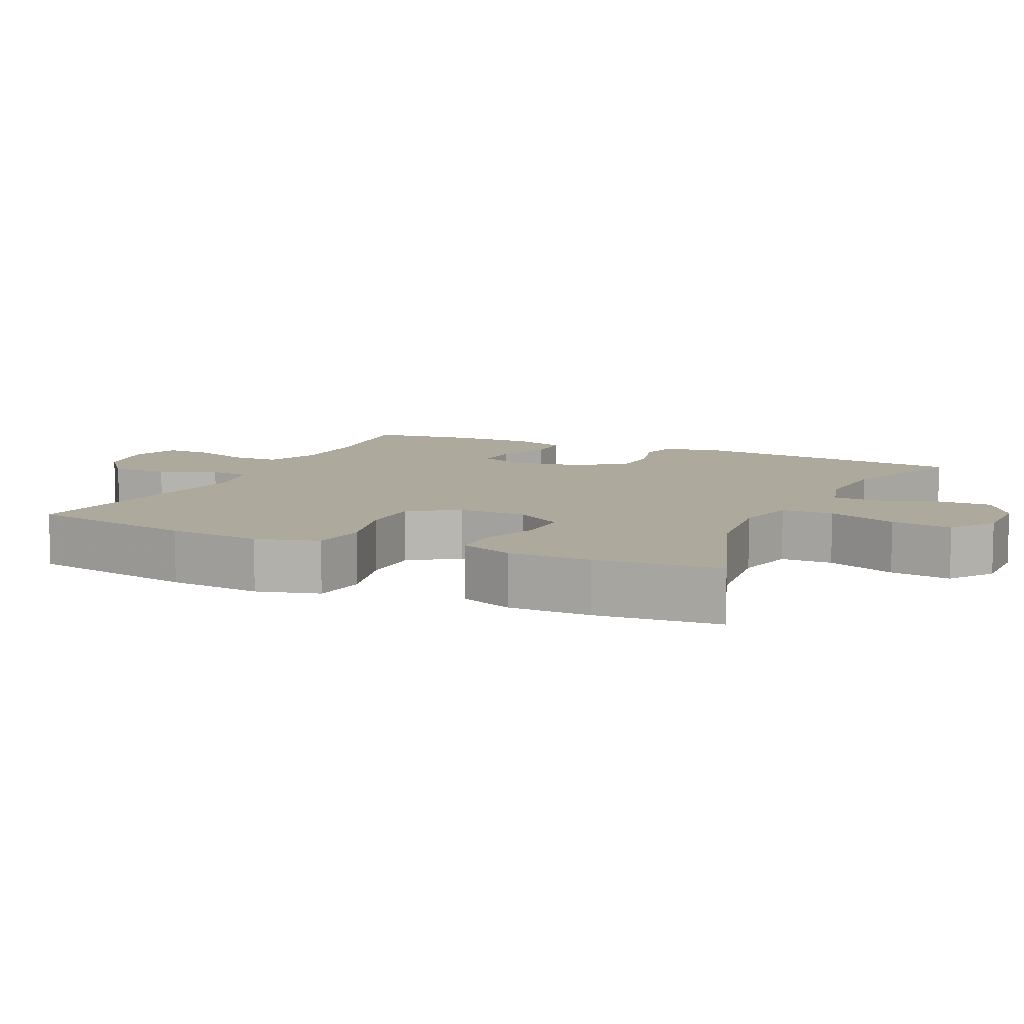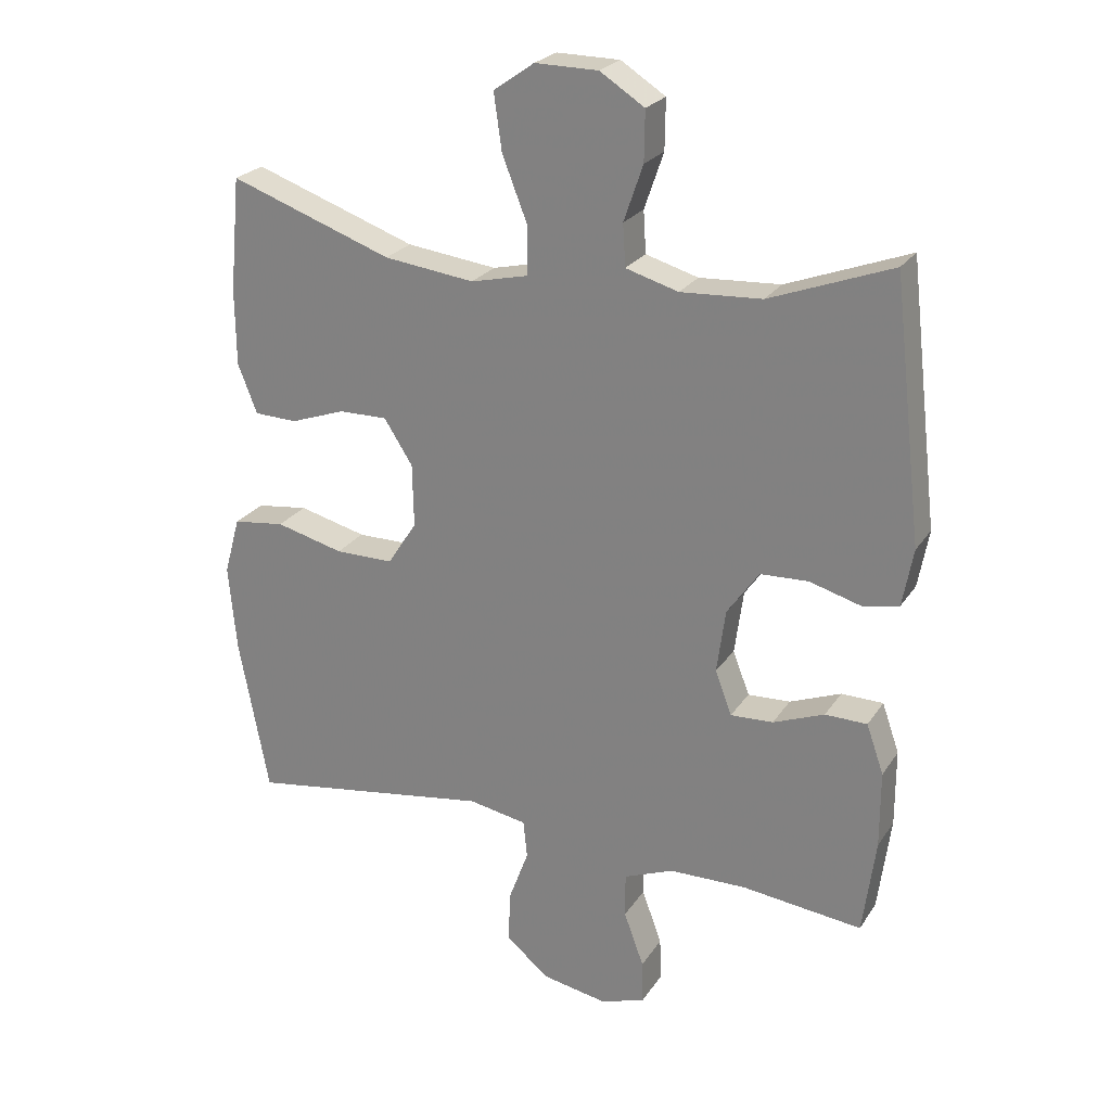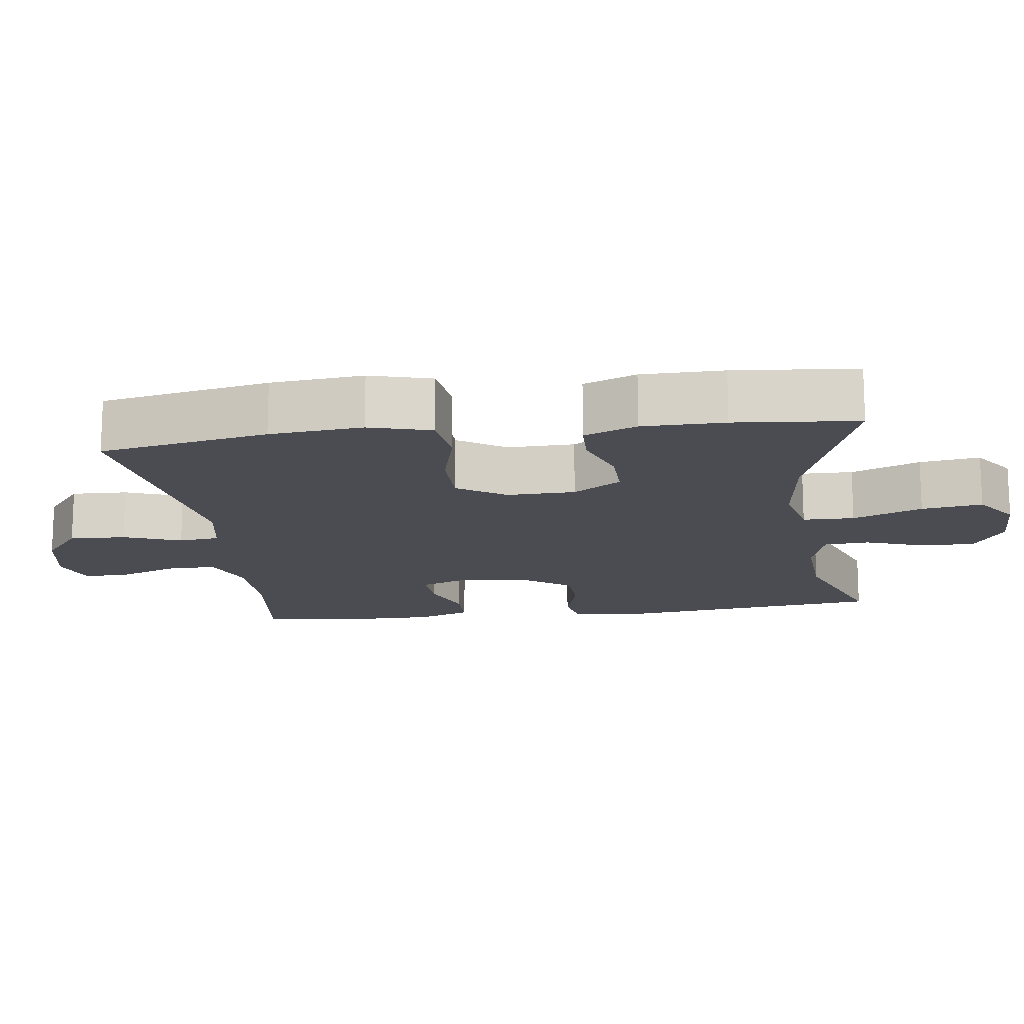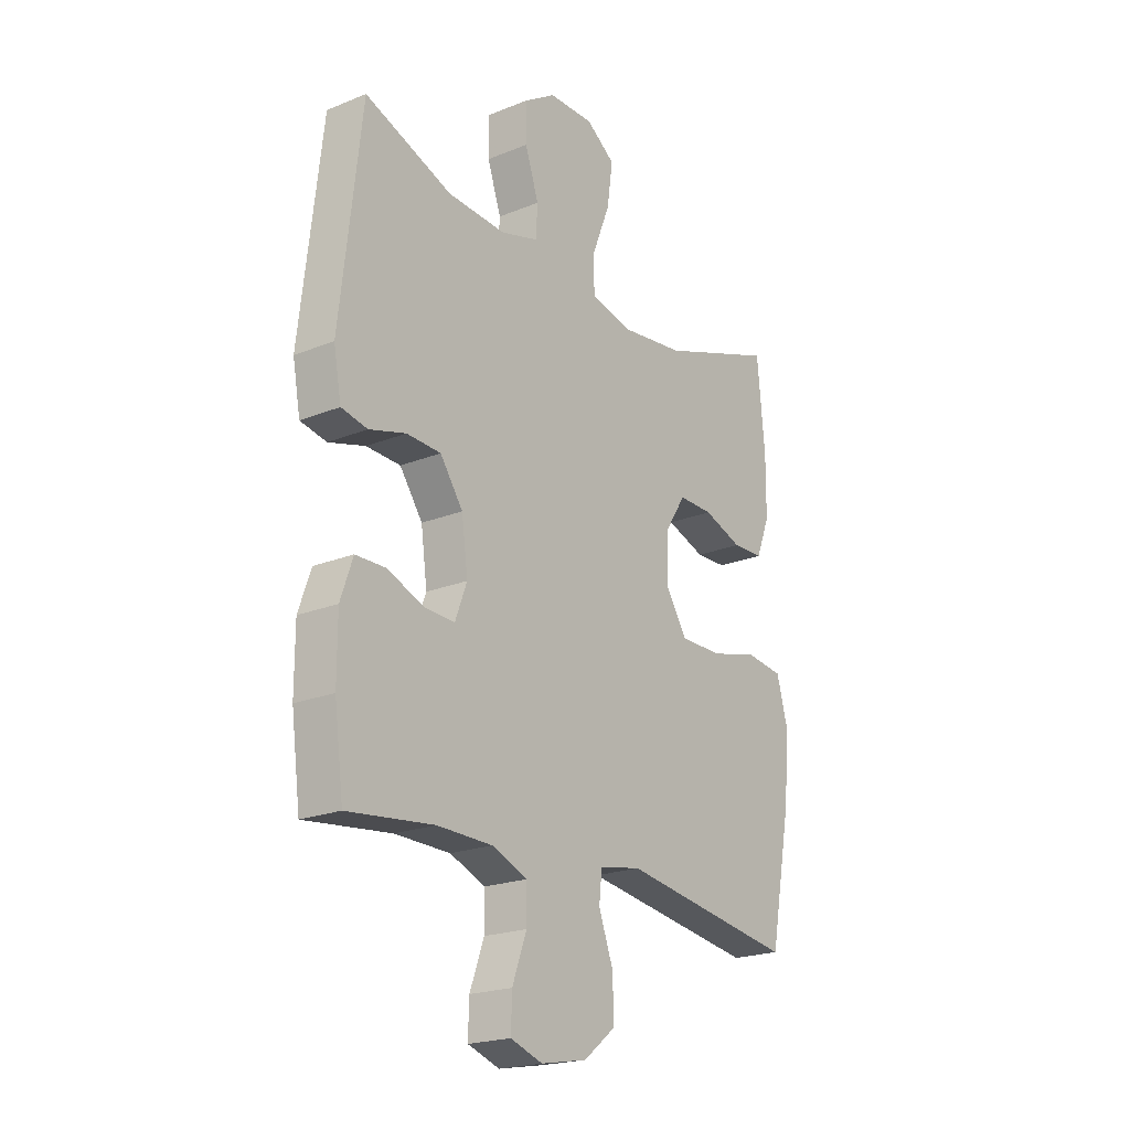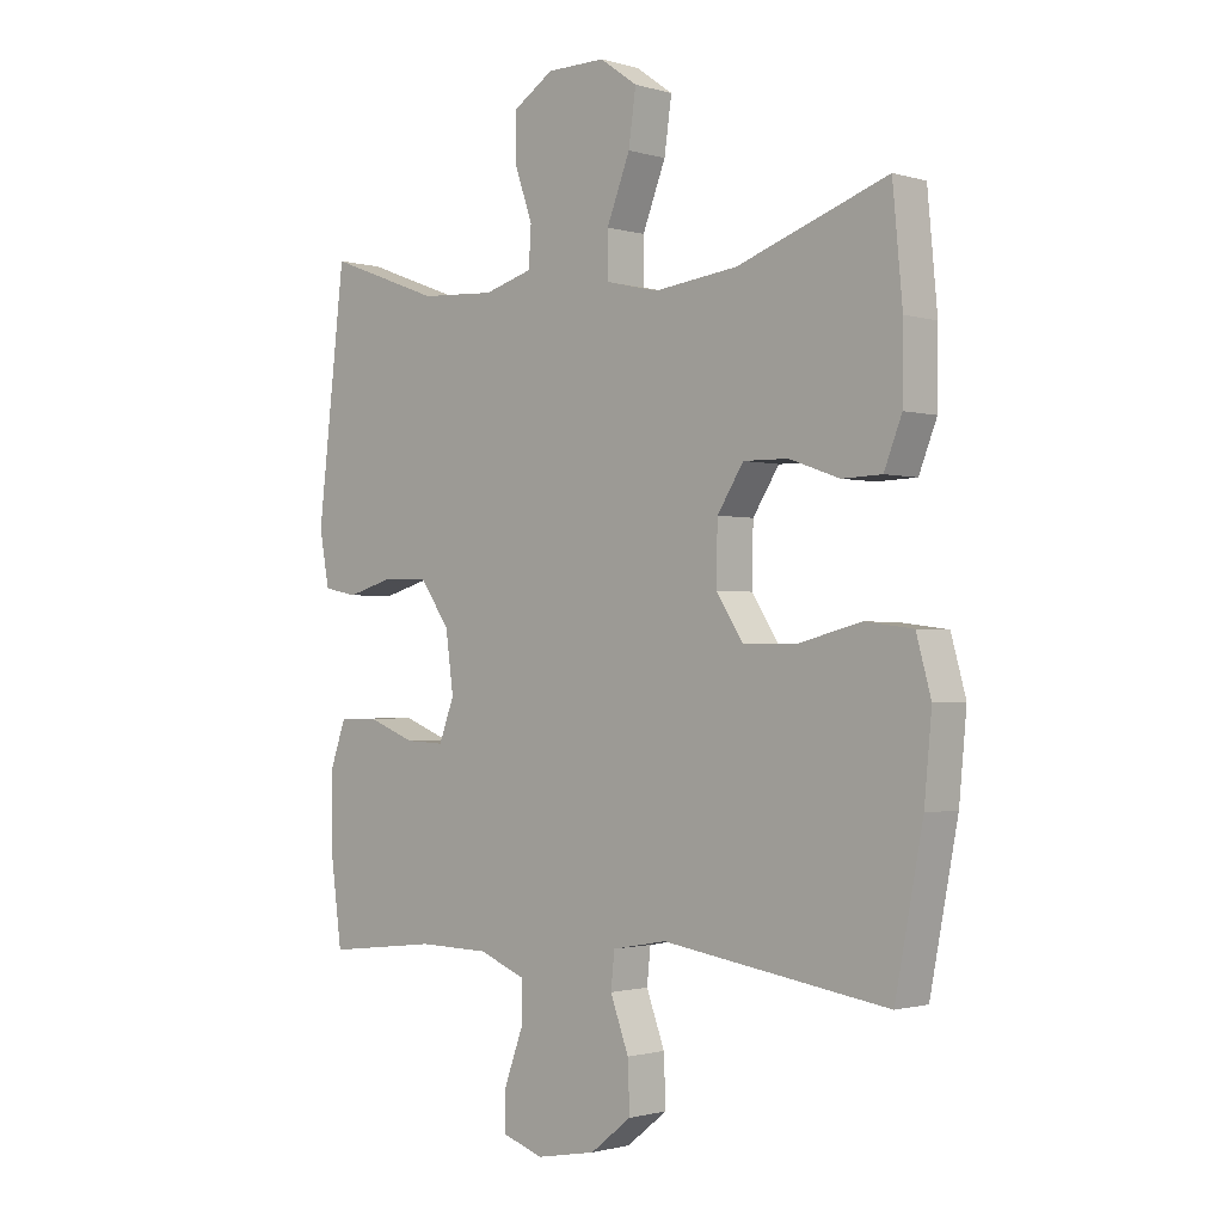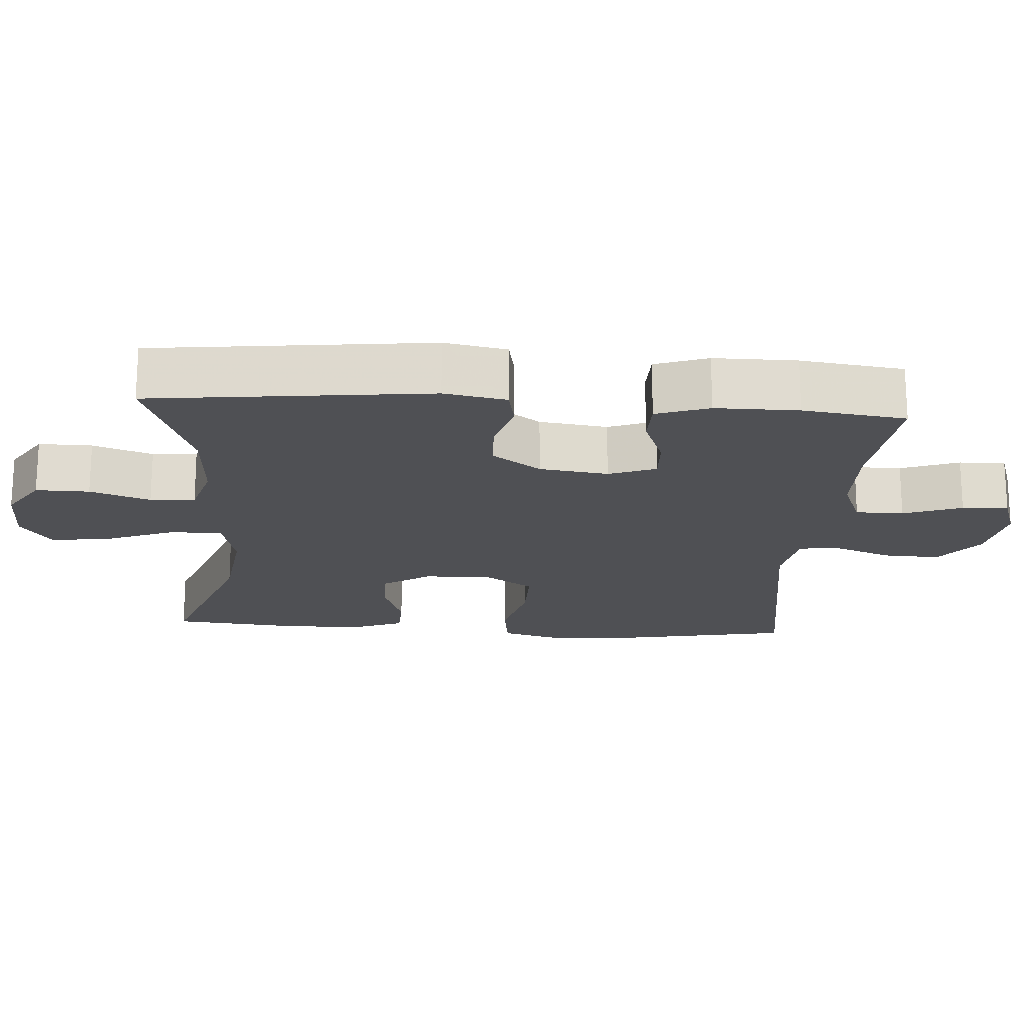
<metadata>
{"format":"obj","ext":"obj","renderer":"f3d","projection":"perspective","resolution":1024,"background":"white","views":[{"elev":8.9,"azim":-65.1,"up":"+Y"},{"elev":24.2,"azim":25.3,"up":"+Z"},{"elev":-15.5,"azim":-82.4,"up":"+Y"},{"elev":-21.0,"azim":126.0,"up":"+Z"},{"elev":-1.3,"azim":-136.8,"up":"+Z"},{"elev":-19.2,"azim":86.0,"up":"+Y"}]}
</metadata>
<code>
v 0.5 0.07 0.5
v 0.545 0.07 0.111
v 0.529 0.07 0.024
v 0.474 0.07 0.013
v 0.397 0.07 0.035
v 0.325 0.07 0.032
v 0.277 0.07 -0.036
v 0.264 0.07 -0.132
v 0.289 0.07 -0.198
v 0.353 0.07 -0.195
v 0.43 0.07 -0.165
v 0.493 0.07 -0.166
v 0.519 0.07 -0.24
v 0.519 0.07 -0.356
v 0.5 0.07 -0.5
v 0.319 0.07 -0.479
v 0.203 0.07 -0.481
v 0.128 0.07 -0.511
v 0.128 0.07 -0.578
v 0.158 0.07 -0.66
v 0.16 0.07 -0.725
v 0.093 0.07 -0.748
v -0.004 0.07 -0.73
v -0.071 0.07 -0.677
v -0.068 0.07 -0.598
v -0.038 0.07 -0.517
v -0.044 0.07 -0.46
v -0.132 0.07 -0.444
v -0.5 0.07 -0.5
v -0.545 0.07 -0.264
v -0.557 0.07 -0.134
v -0.533 0.07 -0.047
v -0.455 0.07 -0.037
v -0.353 0.07 -0.063
v -0.265 0.07 -0.063
v -0.221 0.07 0.005
v -0.223 0.07 0.1
v -0.266 0.07 0.167
v -0.339 0.07 0.166
v -0.421 0.07 0.137
v -0.486 0.07 0.139
v -0.515 0.07 0.213
v -0.516 0.07 0.328
v -0.5 0.07 0.5
v -0.255 0.07 0.413
v -0.119 0.07 0.396
v -0.033 0.07 0.416
v -0.032 0.07 0.488
v -0.07 0.07 0.585
v -0.082 0.07 0.67
v -0.021 0.07 0.713
v 0.074 0.07 0.712
v 0.141 0.07 0.669
v 0.14 0.07 0.594
v 0.111 0.07 0.51
v 0.115 0.07 0.447
v 0.194 0.07 0.424
v 0.316 0.07 0.431
v 0.5 0 0.5
v 0.545 0 0.111
v 0.529 0 0.024
v 0.474 0 0.013
v 0.397 0 0.035
v 0.325 0 0.032
v 0.277 0 -0.036
v 0.264 0 -0.132
v 0.289 0 -0.198
v 0.353 0 -0.195
v 0.43 0 -0.165
v 0.493 0 -0.166
v 0.519 0 -0.24
v 0.519 0 -0.356
v 0.5 0 -0.5
v 0.319 0 -0.479
v 0.203 0 -0.481
v 0.128 0 -0.511
v 0.128 0 -0.578
v 0.158 0 -0.66
v 0.16 0 -0.725
v 0.093 0 -0.748
v -0.004 0 -0.73
v -0.071 0 -0.677
v -0.068 0 -0.598
v -0.038 0 -0.517
v -0.044 0 -0.46
v -0.132 0 -0.444
v -0.5 0 -0.5
v -0.545 0 -0.264
v -0.557 0 -0.134
v -0.533 0 -0.047
v -0.455 0 -0.037
v -0.353 0 -0.063
v -0.265 0 -0.063
v -0.221 0 0.005
v -0.223 0 0.1
v -0.266 0 0.167
v -0.339 0 0.166
v -0.421 0 0.137
v -0.486 0 0.139
v -0.515 0 0.213
v -0.516 0 0.328
v -0.5 0 0.5
v -0.255 0 0.413
v -0.119 0 0.396
v -0.033 0 0.416
v -0.032 0 0.488
v -0.07 0 0.585
v -0.082 0 0.67
v -0.021 0 0.713
v 0.074 0 0.712
v 0.141 0 0.669
v 0.14 0 0.594
v 0.111 0 0.51
v 0.115 0 0.447
v 0.194 0 0.424
v 0.316 0 0.431
f 53 54 55
f 52 53 55
f 51 52 55
f 50 51 55
f 49 50 55
f 48 49 55
f 47 48 55 56
f 46 47 56 57
f 43 44 45
f 42 43 45
f 41 42 45
f 40 41 45
f 39 40 45
f 38 39 45 46
f 46 57 58
f 38 46 58
f 37 38 58
f 32 33 34
f 31 32 34
f 30 31 34
f 29 30 34
f 28 29 34
f 27 28 34 35
f 24 25 26
f 23 24 26
f 22 23 26
f 21 22 26
f 20 21 26
f 19 20 26
f 18 19 26 27
f 27 35 36
f 18 27 36
f 17 18 36
f 14 15 16
f 13 14 16
f 12 13 16
f 11 12 16
f 10 11 16
f 9 10 16 17
f 3 4 5
f 2 3 5
f 1 2 5
f 58 1 5
f 58 5 6
f 37 58 6 7
f 17 36 37
f 9 17 37
f 8 9 37
f 7 8 37
f 113 112 111
f 113 111 110
f 113 110 109
f 113 109 108
f 113 108 107
f 113 107 106
f 114 113 106 105
f 115 114 105 104
f 103 102 101
f 103 101 100
f 103 100 99
f 103 99 98
f 103 98 97
f 104 103 97 96
f 116 115 104
f 116 104 96
f 116 96 95
f 92 91 90
f 92 90 89
f 92 89 88
f 92 88 87
f 92 87 86
f 93 92 86 85
f 84 83 82
f 84 82 81
f 84 81 80
f 84 80 79
f 84 79 78
f 84 78 77
f 85 84 77 76
f 94 93 85
f 94 85 76
f 94 76 75
f 74 73 72
f 74 72 71
f 74 71 70
f 74 70 69
f 74 69 68
f 75 74 68 67
f 63 62 61
f 63 61 60
f 63 60 59
f 63 59 116
f 64 63 116
f 65 64 116 95
f 95 94 75
f 95 75 67
f 95 67 66
f 95 66 65
f 1 59 60 2
f 2 60 61 3
f 3 61 62 4
f 4 62 63 5
f 5 63 64 6
f 6 64 65 7
f 7 65 66 8
f 8 66 67 9
f 9 67 68 10
f 10 68 69 11
f 11 69 70 12
f 12 70 71 13
f 13 71 72 14
f 14 72 73 15
f 15 73 74 16
f 16 74 75 17
f 17 75 76 18
f 18 76 77 19
f 19 77 78 20
f 20 78 79 21
f 21 79 80 22
f 22 80 81 23
f 23 81 82 24
f 24 82 83 25
f 25 83 84 26
f 26 84 85 27
f 27 85 86 28
f 28 86 87 29
f 29 87 88 30
f 30 88 89 31
f 31 89 90 32
f 32 90 91 33
f 33 91 92 34
f 34 92 93 35
f 35 93 94 36
f 36 94 95 37
f 37 95 96 38
f 38 96 97 39
f 39 97 98 40
f 40 98 99 41
f 41 99 100 42
f 42 100 101 43
f 43 101 102 44
f 44 102 103 45
f 45 103 104 46
f 46 104 105 47
f 47 105 106 48
f 48 106 107 49
f 49 107 108 50
f 50 108 109 51
f 51 109 110 52
f 52 110 111 53
f 53 111 112 54
f 54 112 113 55
f 55 113 114 56
f 56 114 115 57
f 57 115 116 58
f 58 116 59 1

</code>
